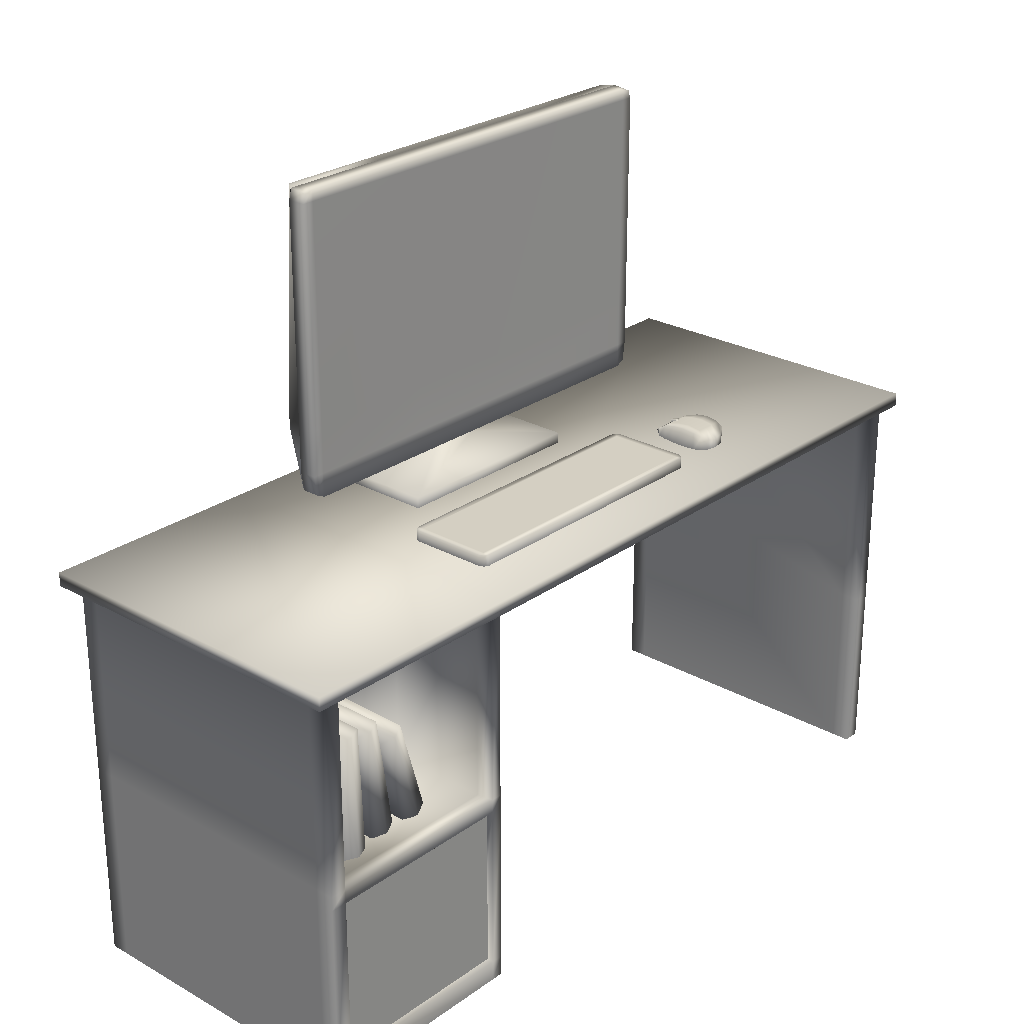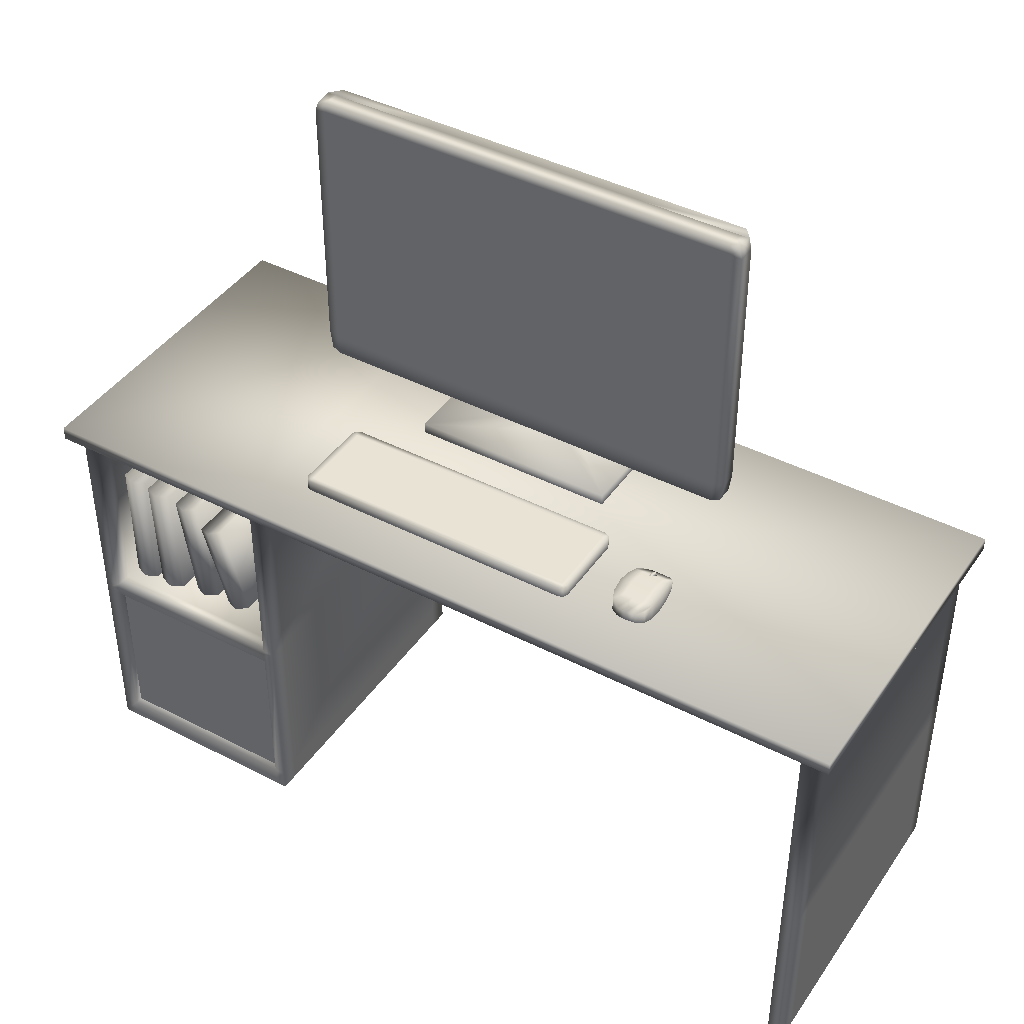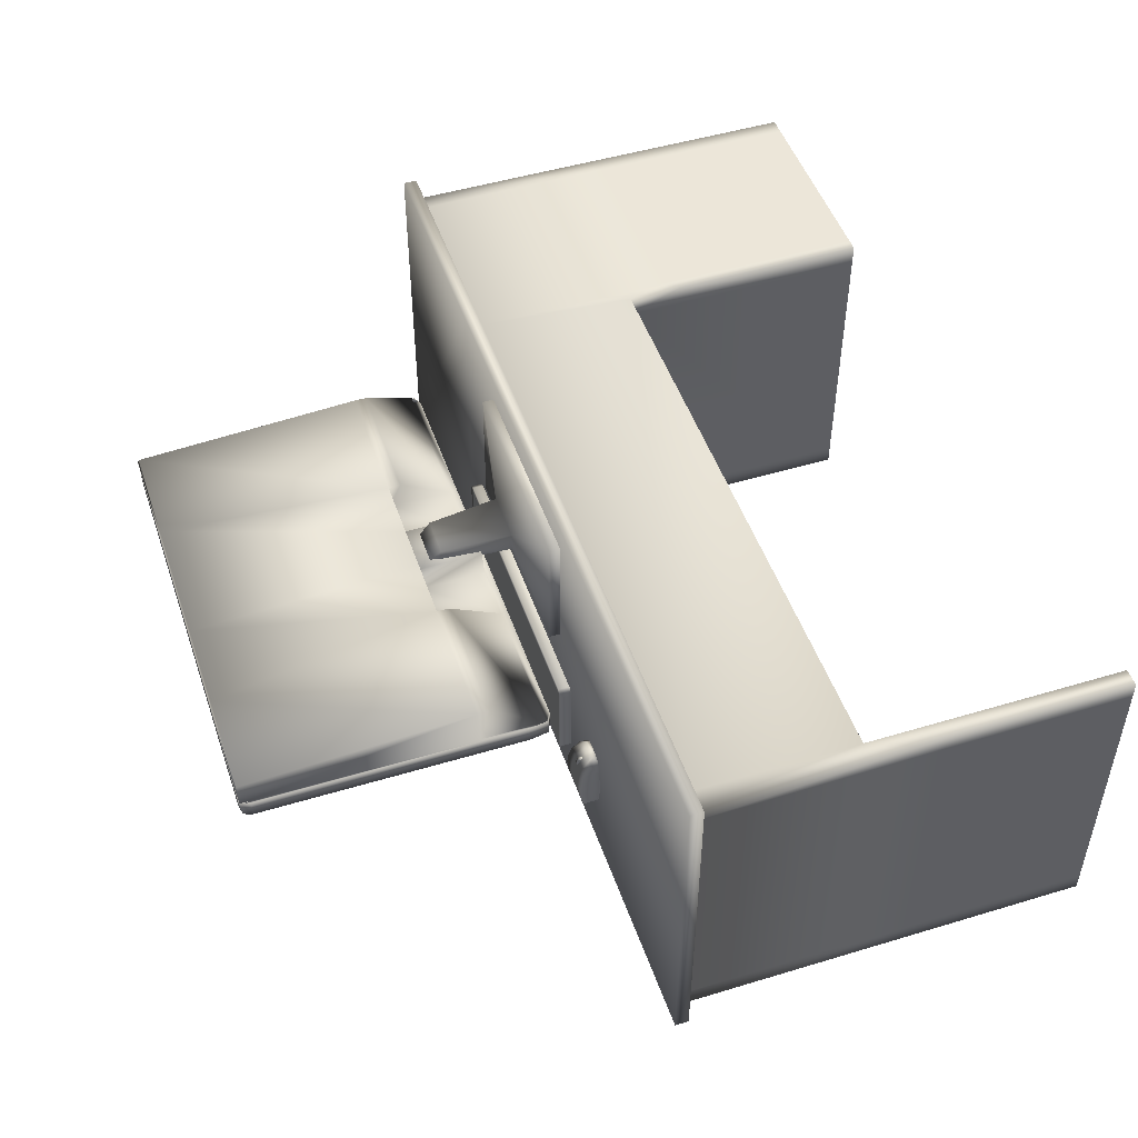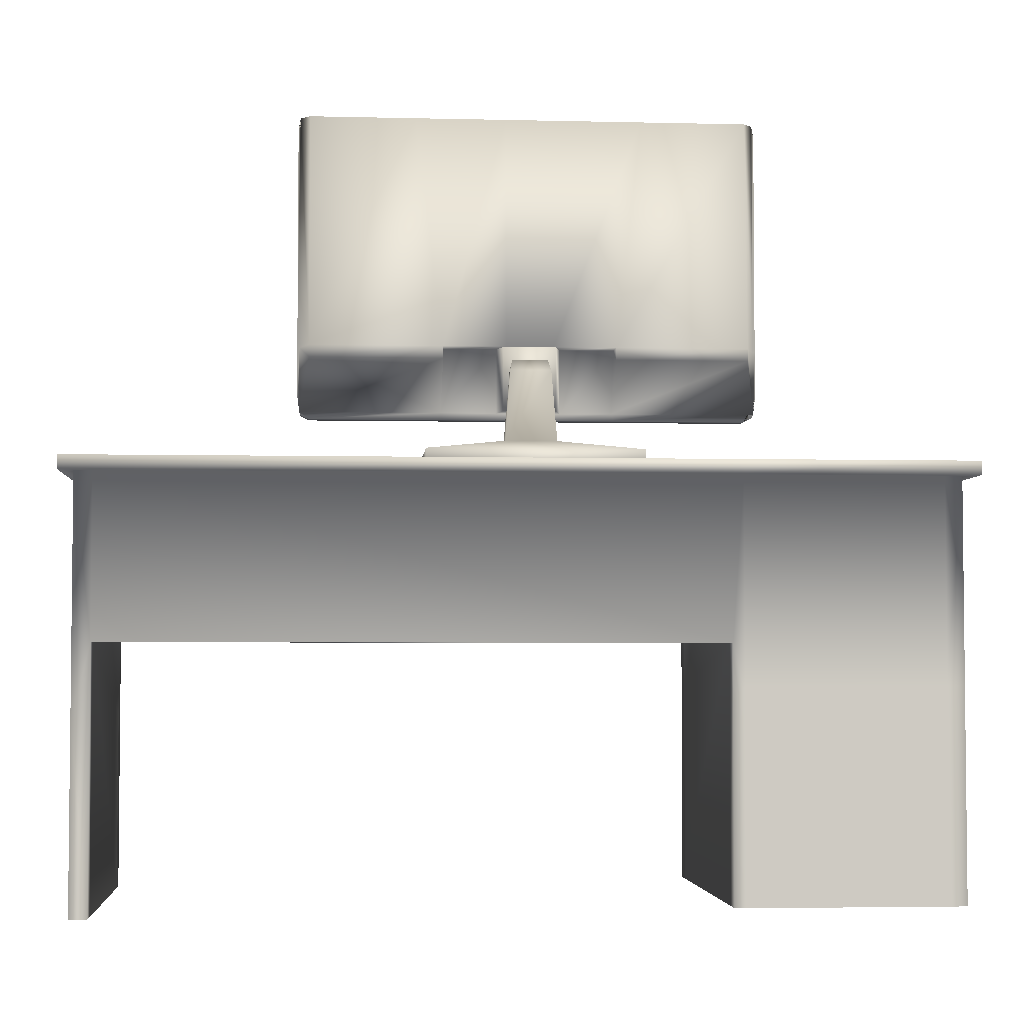
<metadata>
{"format":"obj","ext":"obj","renderer":"f3d","projection":"perspective","resolution":1024,"background":"white","views":[{"elev":25.8,"azim":131.6,"up":"+Y"},{"elev":42.2,"azim":-148.2,"up":"+Y"},{"elev":48.8,"azim":-108.6,"up":"+Z"},{"elev":-3.7,"azim":-4.6,"up":"+Y"}]}
</metadata>
<code>
v  -9.02 104.5 354.6
v  -9.02 104.5 350.6
v  -118.2 104.5 348
v  -118.3 104.5 354.6
v  28.43 104.5 318.8
v  28.43 104.5 299.9
v  -6.943 104.5 299.9
v  -6.943 104.5 318.8
v  -9.02 104.5 299.9
v  -118.2 104.5 299.9
v  -9.02 107 356.8
v  -124 107 356.8
v  -124 107 294.4
v  -9.02 107 294.4
v  34.36 104.5 356.8
v  -6.943 104.5 356.8
v  -6.943 107 356.8
v  34.36 107 356.8
v  -9.02 104.5 356.8
v  -124 104.5 356.8
v  -124 104.5 294.4
v  -9.02 104.5 294.4
v  -6.943 104.5 294.4
v  -6.943 107 294.4
v  34.29 104.5 294.4
v  34.29 107 294.4
v  31.51 104.5 354.6
v  31.51 104.5 351.1
v  31.51 67.98 351.1
v  31.51 67.98 354.6
v  31.51 104.5 299.9
v  31.51 67.98 299.9
v  31.51 104.5 296.5
v  28.43 104.5 296.5
v  28.43 67.98 296.5
v  31.51 67.98 296.5
v  28.43 67.56 299.9
v  28.43 104.5 354.6
v  28.43 67.98 354.6
v  -6.943 104.5 354.6
v  -6.943 67.98 354.6
v  -9.02 75.5 354.6
v  -6.943 67.56 299.9
v  -6.943 67.56 318.8
v  -6.943 104.5 296.5
v  -9.02 104.5 296.5
v  -9.02 67.98 296.5
v  -6.943 67.98 296.5
v  -9.02 67.98 299.9
v  31.51 65.38 351.1
v  31.51 65.38 354.6
v  31.51 65.38 299.9
v  28.43 65.38 296.5
v  31.51 65.38 296.5
v  28.43 65.38 354.6
v  -9.02 75.5 350.7
v  -9.02 65.38 354.6
v  -6.943 65.38 354.6
v  -9.02 65.38 296.5
v  -6.943 65.38 296.5
v  31.51 34.04 351.1
v  31.51 34.04 354.6
v  31.51 34.04 299.9
v  28.43 34.04 296.5
v  31.51 34.04 296.5
v  28.43 65.38 299.9
v  28.43 34.04 299.9
v  28.43 34.04 354.6
v  -118.2 75.53 350.9
v  -118.2 29.28 351.1
v  -118.3 29.28 354.6
v  -118.3 75.53 354.6
v  -118.2 62.48 299.9
v  -118.2 29.28 299.9
v  -121.5 62.48 296.5
v  -121.5 29.28 296.5
v  -118.2 29.28 296.5
v  -118.2 62.48 296.5
v  -121.5 62.48 299.9
v  -121.5 29.28 299.9
v  -121.5 62.47 354.6
v  -121.5 29.28 354.6
v  -121.5 29.28 351.1
v  -121.5 62.47 351.1
v  -9.02 34.04 354.6
v  -9.02 34.04 350.7
v  -6.943 34.04 354.6
v  -9.02 34.04 296.5
v  -6.943 34.04 296.5
v  -9.02 34.04 299.9
v  31.51 30.23 351.1
v  31.51 30.23 354.6
v  31.51 30.23 299.9
v  28.43 30.23 296.5
v  31.51 30.23 296.5
v  28.43 30.23 354.6
v  -9.02 30.23 354.6
v  -9.02 30.23 350.7
v  -6.943 30.23 354.6
v  -9.02 30.23 296.5
v  -6.943 30.23 296.5
v  -9.02 30.23 299.9
v  -118.2 104.5 296.5
v  28.43 67.56 318.8
v  -6.943 65.38 299.9
v  -6.943 34.04 299.9
v  28.43 34.04 297.7
v  28.43 65.38 297.7
v  -6.943 65.38 297.7
v  -6.943 34.04 297.7
v  -121.5 104.5 354.6
v  -121.5 104.5 351.1
v  -121.5 104.5 299.9
v  -121.5 104.5 296.5
v  28.19 67.7 302.5
v  28.19 92.35 302.5
v  25.8 92.35 301.4
v  25.8 67.7 301.4
v  23.4 67.7 302.5
v  23.4 92.35 302.5
v  23.4 92.35 320
v  23.4 67.7 320
v  25.8 92.35 320
v  28.19 67.7 320
v  28.19 92.35 320
v  22.55 67.2 303
v  23.36 90.55 303
v  20.8 90.76 301.8
v  19.99 67.41 301.7
v  18.22 90.96 303
v  17.42 67.61 302.9
v  17.26 67.58 317.3
v  18.07 90.93 317.4
v  20.64 90.72 317.4
v  23.2 90.51 317.4
v  22.4 67.16 317.3
v  14.72 67.42 304.2
v  17.83 88.4 304.2
v  15.3 88.85 303
v  12.19 67.87 303
v  12.77 89.31 304.2
v  9.661 68.33 304.2
v  14.72 67.42 318.6
v  12.19 67.87 318.6
v  9.661 68.33 318.6
v  12.77 89.31 318.6
v  15.3 88.85 318.6
v  17.83 88.4 318.6
v  7.083 67.03 304.2
v  12.17 84.57 304.2
v  9.741 85.35 303
v  4.656 67.81 303
v  7.275 86.15 304.2
v  2.19 68.61 304.2
v  6.845 67.1 318.6
v  4.398 67.89 318.6
v  1.952 68.68 318.5
v  7.037 86.22 318.5
v  9.483 85.43 318.6
v  11.93 84.64 318.6
o Desk
g Desk
f 4 3 2 1
f 8 7 6 5
f 3 10 9 2
f 14 13 12 11
f 18 17 16 15
f 11 12 20 19
f 12 13 21 20
f 13 14 22 21
f 14 24 23 22
f 24 14 11 17
f 17 11 19 16
f 24 26 25 23
f 30 29 28 27
f 29 32 31 28
f 36 35 34 33
f 35 37 6 34
f 39 30 27 38
f 42 41 40 1
f 44 43 7 8
f 48 47 46 45
f 47 49 9 46
f 51 50 29 30
f 50 52 32 29
f 54 53 35 36
f 55 51 30 39
f 57 42 56
f 57 58 41 42
f 60 59 47 48
f 59 49 47
f 62 61 50 51
f 61 63 52 50
f 65 64 53 54
f 64 67 66 53
f 68 62 51 55
f 72 71 70 69
f 69 70 74 73
f 78 77 76 75
f 75 76 80 79
f 84 83 82 81
f 81 82 71 72
f 86 85 57 56
f 85 87 58 57
f 89 88 59 60
f 88 90 49 59
f 92 91 61 62
f 91 93 63 61
f 95 94 64 65
f 96 92 62 68
f 98 97 85 86
f 97 99 87 85
f 101 100 88 89
f 100 102 90 88
f 7 45 34 6
f 10 103 46 9
f 26 18 15 25
f 32 36 33 31
f 37 104 5 6
f 43 48 45 7
f 49 56 2 9
f 52 54 36 32
f 63 65 54 52
f 73 74 77 78
f 79 80 83 84
f 106 89 60 105
f 90 86 56 49
f 93 95 65 63
f 102 98 86 90
f 41 58 55 39
f 105 60 53 66
f 60 48 35 53
f 48 43 37 35
f 43 44 104 37
f 44 8 5 104
f 58 87 68 55
f 87 99 96 68
f 101 89 64 94
f 89 106 67 64
f 110 109 108 107
f 15 27 28
f 15 38 27
f 15 16 40 38
f 16 19 1 40
f 19 20 4 1
f 20 111 4
f 20 112 111
f 20 21 113 112
f 21 114 113
f 21 103 114
f 21 22 46 103
f 22 23 45 46
f 23 25 34 45
f 25 33 34
f 25 31 33
f 25 15 28 31
f 73 10 3 69
f 75 114 103 78
f 79 113 114 75
f 81 111 112 84
f 72 4 111 81
f 78 103 10 73
f 84 112 113 79
f 3 4 1 2
f 4 72 42 1
f 72 69 56 42
f 69 3 2 56
f 26 24 17 18
f 118 117 116 115
f 122 121 120 119
f 121 123 117 120
f 125 124 115 116
f 119 120 117 118
f 125 116 117 123
f 40 41 39 38
f 129 128 127 126
f 131 130 128 129
f 133 130 131 132
f 134 128 130 133
f 135 127 128 134
f 136 126 127 135
f 140 139 138 137
f 142 141 139 140
f 144 140 137 143
f 145 142 140 144
f 146 141 142 145
f 147 139 141 146
f 148 138 139 147
f 143 137 138 148
f 152 151 150 149
f 154 153 151 152
f 156 152 149 155
f 157 154 152 156
f 158 153 154 157
f 159 151 153 158
f 160 150 151 159
f 155 149 150 160
v  -83.65 116.5 334.8
v  -83.65 116.5 331.5
v  -82.05 115.7 331.5
v  -82.05 115.7 334.8
v  -58.24 115.7 331.5
v  -58.24 115.7 334.8
v  -46.9 115.7 331.5
v  -38.48 115.7 331.5
v  -38.48 115.7 334.8
v  -46.9 115.7 334.8
v  -27.15 115.7 334.8
v  -27.15 115.7 331.5
v  -3.334 115.7 331.5
v  -3.334 115.7 334.8
v  -1.738 116.5 331.5
v  -1.738 116.5 334.8
v  -83.65 170.1 334.8
v  -82.05 170.1 334.8
v  -82.05 170.1 331.5
v  -83.65 169.7 331.5
v  -63.13 170.1 334.8
v  -63.13 170.1 331.5
v  -46.9 170.1 334.8
v  -38.48 170.1 334.8
v  -38.48 170.1 331.5
v  -46.9 170.1 331.5
v  -22.26 170.1 334.8
v  -3.334 170.1 334.8
v  -3.334 170.1 331.5
v  -22.26 170.1 331.5
v  -1.738 170.1 334.8
v  -1.738 169.7 331.5
v  -83.78 116.9 334.8
v  -84.18 120.1 334.8
v  -58.45 116.9 334.8
v  -36.96 116.9 334.7
v  -48.43 116.9 334.7
v  -1.6 116.9 334.8
v  -27.61 116.9 334.8
v  -1.202 120.1 334.8
v  -83.78 128.5 334.8
v  -84.18 128.5 334.8
v  -82.05 126.2 339.4
v  -58.24 126.2 339.4
v  -58.24 128.5 339.4
v  -82.05 128.5 339.4
v  -47.4 116.9 338.9
v  -37.99 116.9 338.9
v  -37.99 128.5 338.9
v  -47.4 128.5 338.9
v  -27.15 126.2 339.4
v  -3.334 126.2 339.4
v  -3.334 128.5 339.4
v  -27.15 128.5 339.4
v  -1.202 128.5 334.8
v  -1.6 128.5 334.8
v  -83.78 170.1 334.8
v  -84.18 168.2 334.8
v  -63.13 170 337
v  -82.05 170 337
v  -46.9 128.5 339.4
v  -38.48 128.5 339.4
v  -38.48 170 337
v  -46.9 170 337
v  -3.334 170 337
v  -22.26 170 337
v  -1.202 168.2 334.8
v  -1.6 170.1 334.8
v  -63.13 170.1 334.8
v  -46.9 170.1 334.8
v  -38.48 170.1 334.8
v  -22.26 170.1 334.8
v  -1.202 120.1 331.5
v  -1.202 128.5 331.5
v  -1.202 168.2 331.5
v  -3.334 120.1 331.5
v  -27.15 120.1 331.5
v  -46.9 120.1 331.5
v  -38.48 120.1 331.5
v  -82.05 120.1 331.5
v  -58.24 120.1 331.5
v  -84.18 120.1 331.5
v  -3.334 128.5 331.5
v  -27.15 128.5 331.5
v  -46.9 128.5 331.5
v  -38.48 128.5 331.5
v  -82.05 128.5 331.5
v  -58.24 128.5 331.5
v  -84.18 128.5 331.5
v  -3.334 168.2 331.5
v  -22.26 168.2 331.5
v  -46.9 168.2 331.5
v  -38.48 168.2 331.5
v  -82.05 168.2 331.5
v  -63.13 168.2 331.5
v  -84.18 168.2 331.5
v  -58.24 128.5 334.8
v  -48.43 128.5 334.7
v  -36.96 128.5 334.7
v  -27.15 128.5 334.8
v  -45.83 126.3 338.7
v  -39.51 126.3 338.7
v  -39.42 126.3 337.7
v  -45.98 126.3 337.7
v  -61.73 107 351.9
v  -23.61 107 351.9
v  -23.61 109 351.9
v  -61.73 109 351.9
v  -23.61 107 329
v  -23.61 109 329
v  -61.73 107 329
v  -61.73 109 329
v  -38.04 111.3 341.7
v  -47.3 111.3 341.7
v  -38.04 111.3 338
v  -47.3 111.3 338
v  -39.02 124.1 340.8
v  -46.33 124.1 340.8
v  -39.02 124.1 337.7
v  -46.33 124.1 337.7
v  -68.18 109.3 320.3
v  -67.32 109.3 319.4
v  -68.51 109.3 319.4
v  -67.32 109.3 320.7
v  -15.1 109.3 320.7
v  -15.1 109.3 319.4
v  -14.26 109.3 320.3
v  -67.32 109.3 305.6
v  -68.51 109.3 305.6
v  -15.1 109.3 305.6
v  -13.91 109.3 319.4
v  -13.91 109.3 305.6
v  -68.16 109.3 304.8
v  -15.1 109.3 304.4
v  -67.32 109.3 304.4
v  -14.3 109.3 304.8
v  -68.18 107.2 320.3
v  -67.32 107.2 320.7
v  -15.1 107.2 320.7
v  -14.26 107.2 320.3
v  -13.91 107.2 319.4
v  -13.91 107.2 305.6
v  -14.3 107.2 304.8
v  -15.1 107.2 304.4
v  -67.32 107.2 304.4
v  -68.16 107.2 304.8
v  -68.51 107.2 305.6
v  -68.51 107.2 319.4
v  -82.85 108.6 316.9
v  -81.68 107.6 318.2
v  -81.68 109.8 315
v  -83.28 109.8 315
v  -79.86 107.6 318.2
v  -79.86 109.8 315
v  -78.04 107.6 318.2
v  -78.04 109.8 315
v  -76.88 108.6 316.9
v  -76.45 109.8 315
v  -81.68 110.3 312.9
v  -83.61 110.3 312.9
v  -79.86 110.3 312.9
v  -78.04 110.3 312.9
v  -76.11 110.3 312.9
v  -81.68 110.6 310.7
v  -83.76 110.6 310.7
v  -79.86 110.6 310.7
v  -78.04 110.6 310.7
v  -75.97 110.6 310.7
v  -81.68 110.2 308.2
v  -83.62 110.2 308.2
v  -79.86 110.2 308.2
v  -78.04 110.2 308.2
v  -76.16 110.2 308.2
v  -81.68 109 305.9
v  -83.04 109.7 306.7
v  -79.86 108.8 305.7
v  -78.04 108.8 305.9
v  -76.75 109.7 306.7
v  -82.85 106.8 316.9
v  -81.68 106.8 317.9
v  -79.86 106.8 317.9
v  -78.04 106.8 317.9
v  -76.88 106.8 316.9
v  -76.45 106.8 315
v  -76.11 106.8 312.9
v  -75.97 106.8 310.7
v  -76.16 106.8 308.2
v  -76.75 106.9 306.7
v  -78.04 106.9 305.9
v  -79.86 106.9 305.7
v  -81.68 106.9 305.9
v  -83.04 106.9 306.7
v  -83.62 106.8 308.2
v  -83.76 106.8 310.7
v  -83.61 106.8 312.9
v  -83.28 106.8 315
v  -80.04 109.2 315.3
v  -80.06 108.8 315.5
v  -80.05 108.9 315.8
v  -80.02 109.5 315.1
v  -80.02 109.6 314.6
v  -80.04 109.4 315.6
v  -80.08 108.7 316.1
v  -80.07 108.9 316.2
v  -80.01 110.1 314.9
v  -80 109.8 314.3
v  -80.03 109.9 315.9
v  -79.49 108.7 316.1
v  -79.48 108.9 316.2
v  -79.42 110.1 314.9
v  -79.41 109.7 314.3
v  -79.45 109.8 315.9
v  -79.47 108.8 315.5
v  -79.46 108.9 315.7
v  -79.43 109.5 315
v  -79.43 109.6 314.6
v  -79.45 109.4 315.5
v  -79.45 109.2 315.3
o Computer
g Computer
f 161 162 163 164
f 164 163 165 166
f 167 168 169 170
f 171 172 173 174
f 174 173 175 176
f 177 178 179 180
f 178 181 182 179
f 183 184 185 186
f 187 188 189 190
f 188 191 192 189
f 161 164 193 194
f 164 166 195 193
f 170 169 196 197
f 171 174 198 199
f 174 176 200 198
f 194 193 201 202
f 203 204 205 206
f 207 208 209 210
f 211 212 213 214
f 198 200 215 216
f 202 201 217 218
f 206 205 219 220
f 221 222 223 224
f 214 213 225 226
f 216 215 227 228
f 218 217 178 177
f 217 229 181 178
f 230 231 184 183
f 232 228 188 187
f 228 227 191 188
f 176 175 233 200
f 200 233 234 215
f 215 234 235 227
f 227 235 192 191
f 175 173 236 233
f 173 172 237 236
f 168 167 238 239
f 165 163 240 241
f 163 162 242 240
f 233 236 243 234
f 236 237 244 243
f 239 238 245 246
f 241 240 247 248
f 240 242 249 247
f 234 243 250 235
f 243 244 251 250
f 246 245 252 253
f 248 247 254 255
f 247 249 256 254
f 235 250 189 192
f 250 251 190 189
f 253 252 186 185
f 255 254 179 182
f 254 256 180 179
f 162 161 194 242
f 242 194 202 249
f 249 202 218 256
f 256 218 177 180
f 193 195 204 203
f 195 257 205 204
f 258 259 222 221
f 260 199 211 214
f 199 198 212 211
f 198 216 213 212
f 216 228 225 213
f 228 232 226 225
f 231 230 224 223
f 229 217 220 219
f 217 201 206 220
f 201 193 203 206
f 168 172 171 169
f 170 166 165 167
f 184 187 190 185
f 186 182 181 183
f 169 171 199 196
f 197 195 166 170
f 196 199 260 259
f 258 257 195 197
f 222 214 226 223
f 224 219 205 221
f 231 232 187 184
f 183 181 229 230
f 167 165 241 238
f 239 237 172 168
f 238 241 248 245
f 246 244 237 239
f 245 248 255 252
f 253 251 244 246
f 252 255 182 186
f 185 190 251 253
f 259 260 214 222
f 221 205 257 258
f 230 229 219 224
f 223 226 232 231
f 197 196 208 207
f 196 259 209 208
f 259 258 210 209
f 258 197 207 210
f 261 262 263 264
f 265 266 267 268
f 266 269 270 267
f 269 271 272 270
f 271 265 268 272
f 268 267 273 274
f 267 270 275 273
f 270 272 276 275
f 272 268 274 276
f 274 273 277 278
f 273 275 279 277
f 275 276 280 279
f 276 274 278 280
f 278 277 262 261
f 277 279 263 262
f 280 278 261 264
f 281 282 283
f 284 285 286 282
f 285 287 286
f 283 282 288 289
f 282 286 290 288
f 286 291 292 290
f 289 288 293
f 288 290 294 295
f 290 296 294
f 297 298 284 281
f 298 299 285 284
f 299 300 287 285
f 300 301 291 287
f 301 302 292 291
f 302 303 296 292
f 303 304 294 296
f 304 305 295 294
f 305 306 293 295
f 306 307 289 293
f 307 308 283 289
f 308 297 281 283
f 287 291 286
f 290 292 296
f 288 295 293
f 281 284 282
f 309 310 311 312
f 310 313 314 311
f 313 315 316 314
f 315 317 318 316
f 312 311 319 320
f 311 314 321 319
f 314 316 322 321
f 316 318 323 322
f 320 319 324 325
f 319 321 326 324
f 321 322 327 326
f 322 323 328 327
f 325 324 329 330
f 324 326 331 329
f 326 327 332 331
f 327 328 333 332
f 330 329 334 335
f 329 331 336 334
f 331 332 337 336
f 332 333 338 337
f 339 340 310 309
f 340 341 313 310
f 341 342 315 313
f 342 343 317 315
f 343 344 318 317
f 344 345 323 318
f 345 346 328 323
f 346 347 333 328
f 347 348 338 333
f 348 349 337 338
f 349 350 336 337
f 350 351 334 336
f 351 352 335 334
f 352 353 330 335
f 353 354 325 330
f 354 355 320 325
f 355 356 312 320
f 356 339 309 312
f 357 358 359
f 357 360 361
f 357 362 360
f 357 359 362
f 359 358 363 364
f 361 360 365 366
f 360 362 367 365
f 362 359 364 367
f 364 363 368 369
f 366 365 370 371
f 365 367 372 370
f 367 364 369 372
f 369 368 373 374
f 371 370 375 376
f 370 372 377 375
f 372 369 374 377
f 378 374 373
f 378 376 375
f 378 375 377
f 378 377 374

</code>
